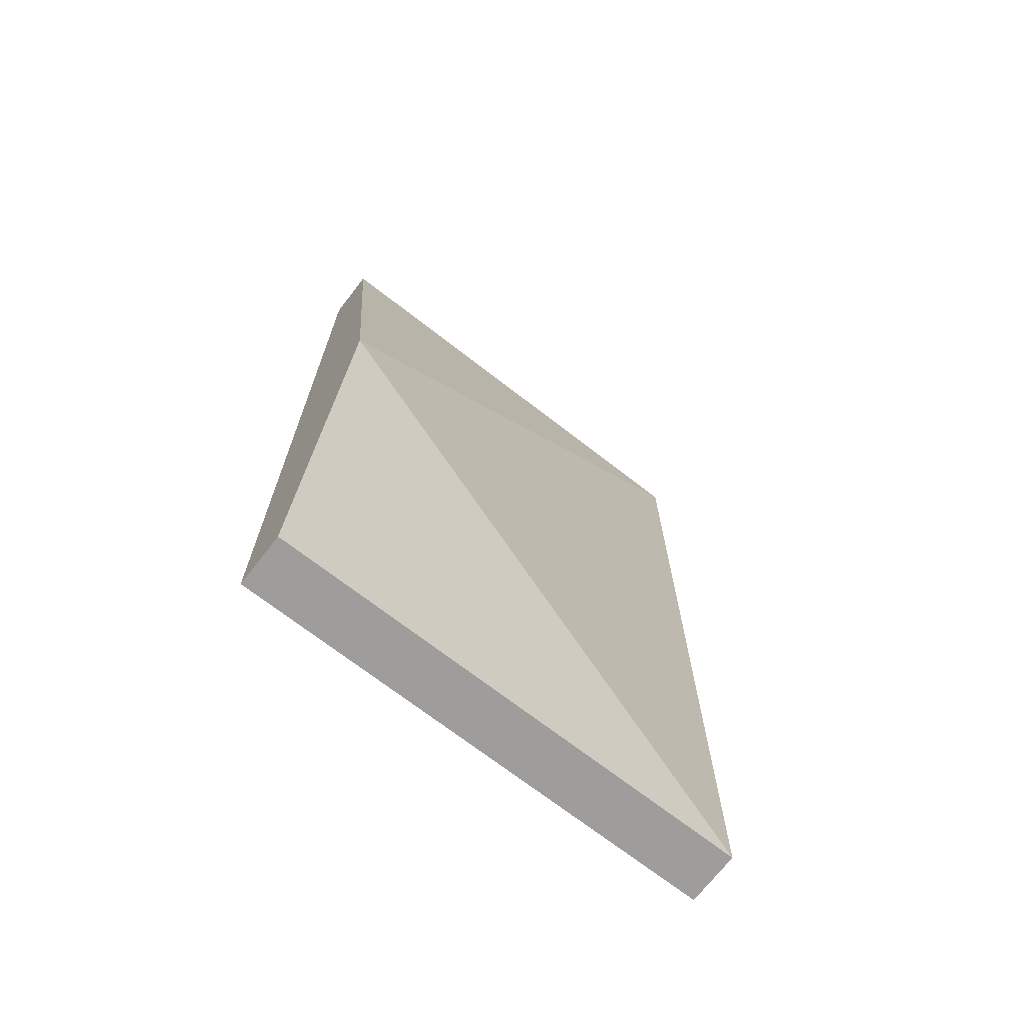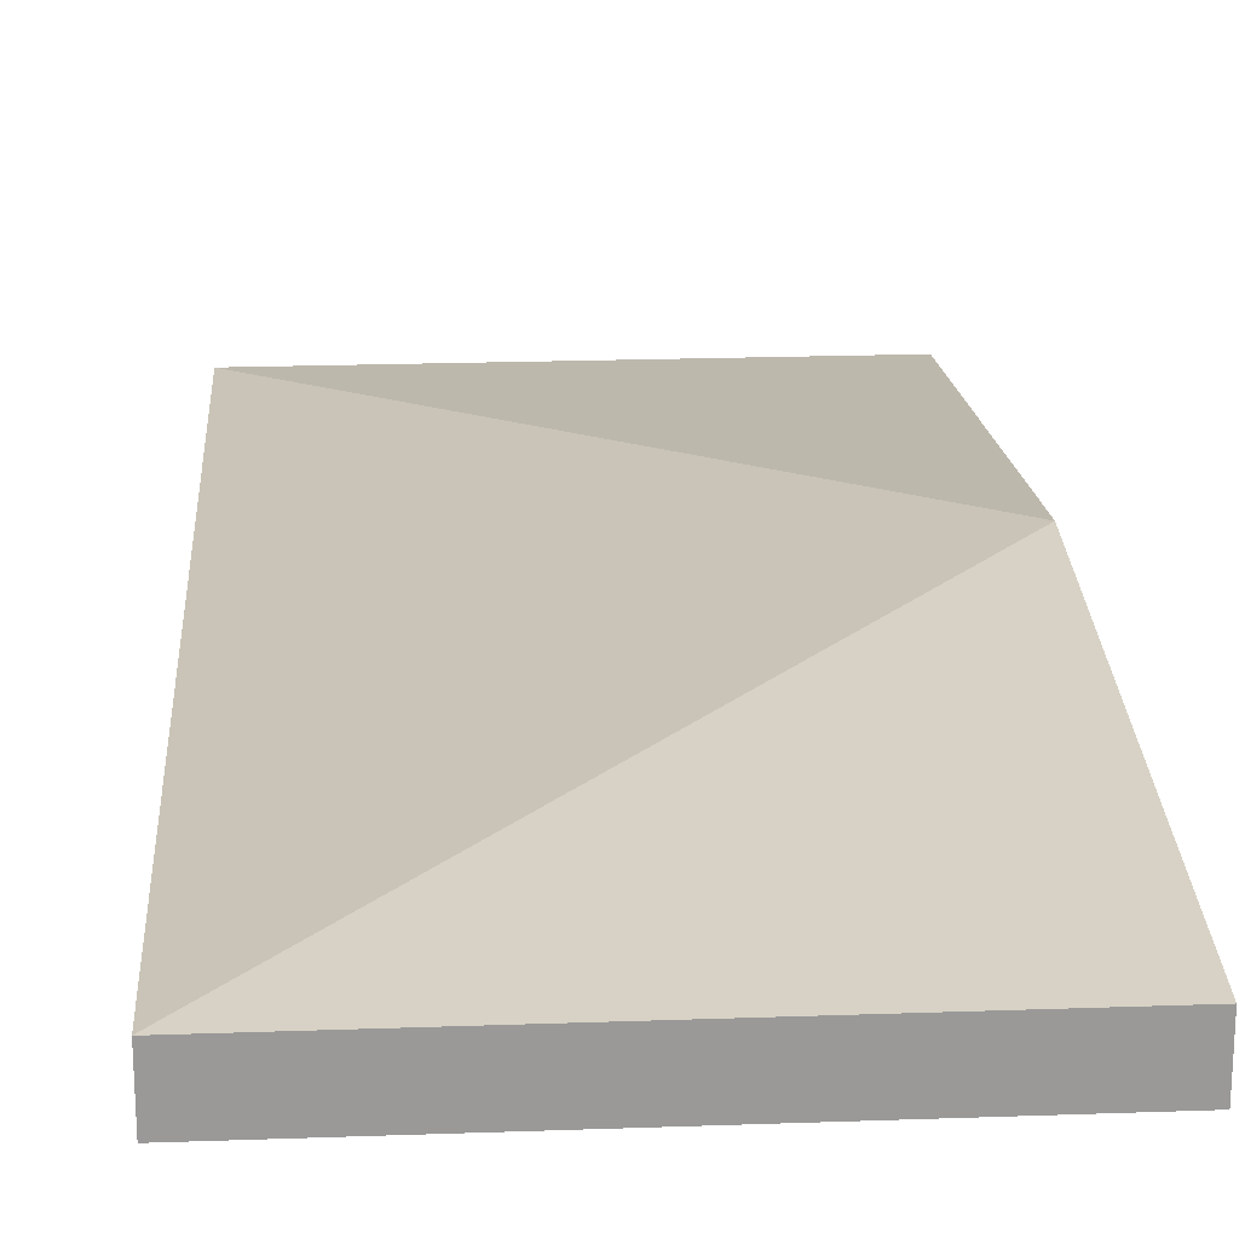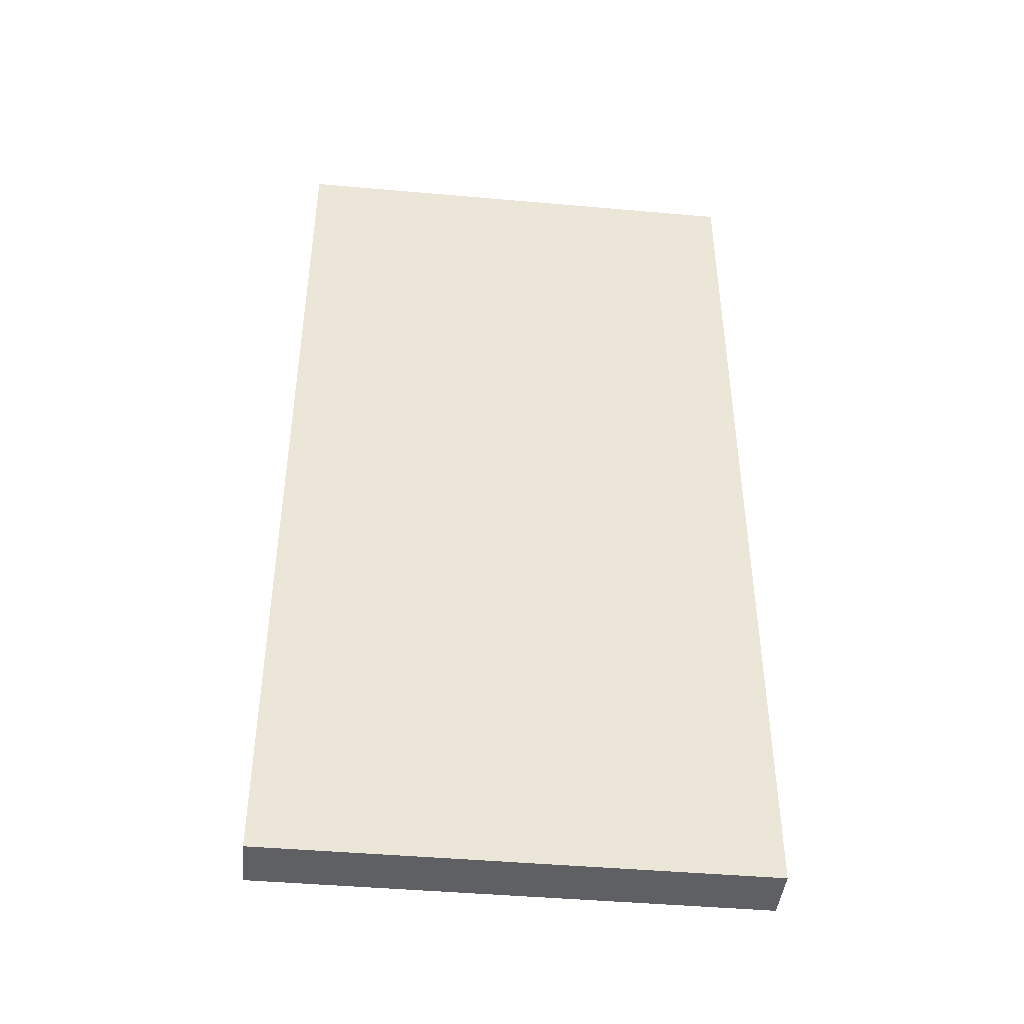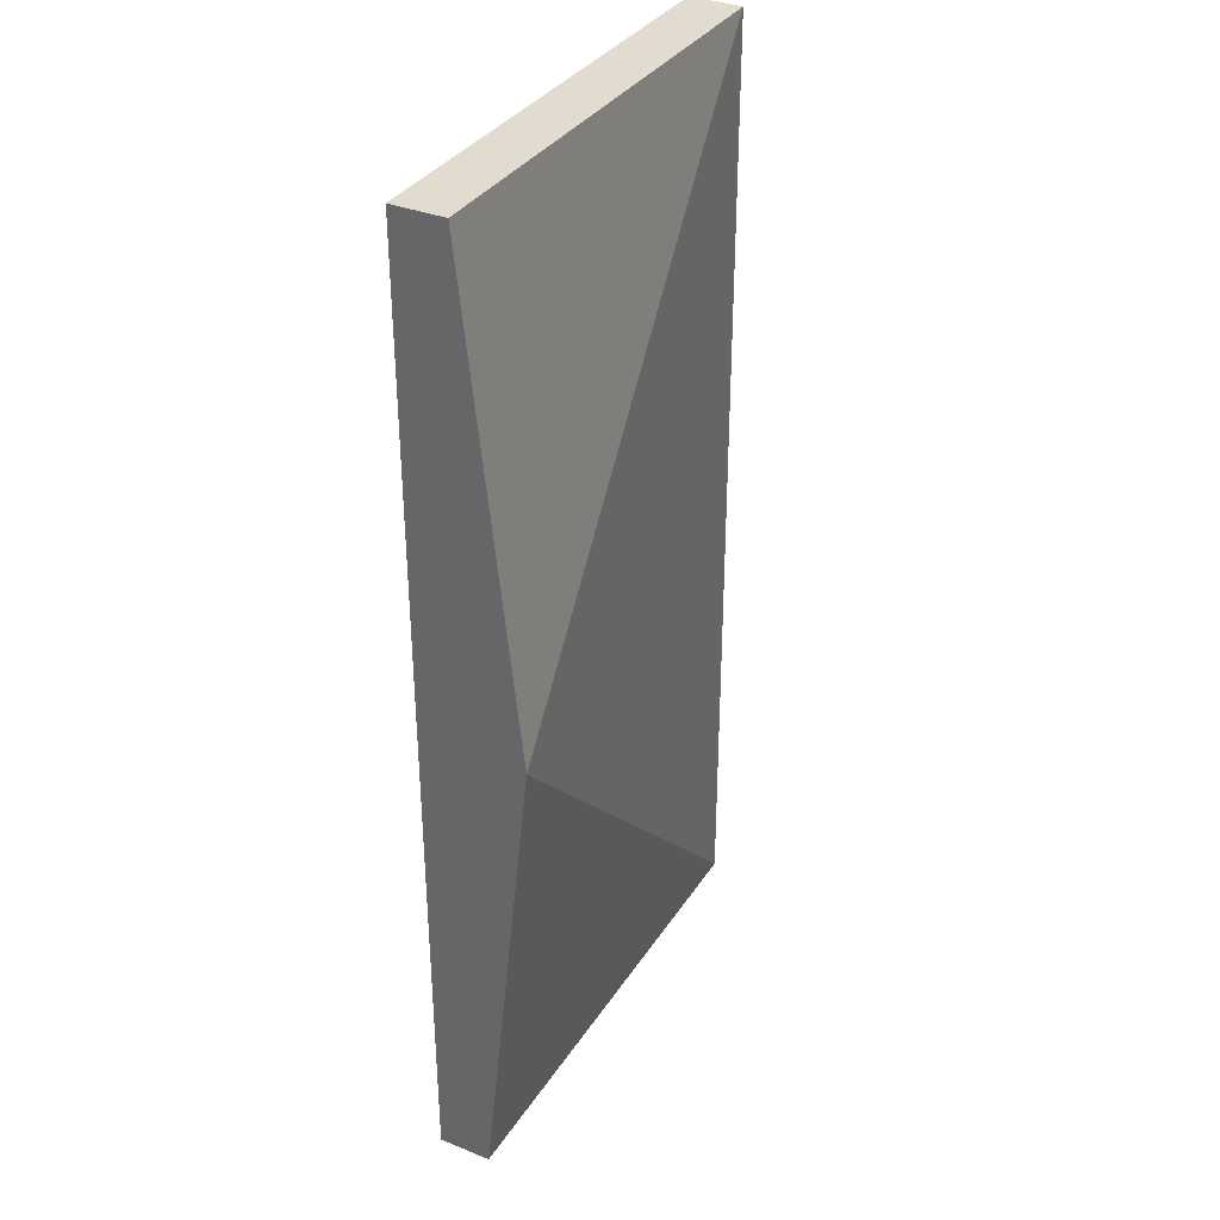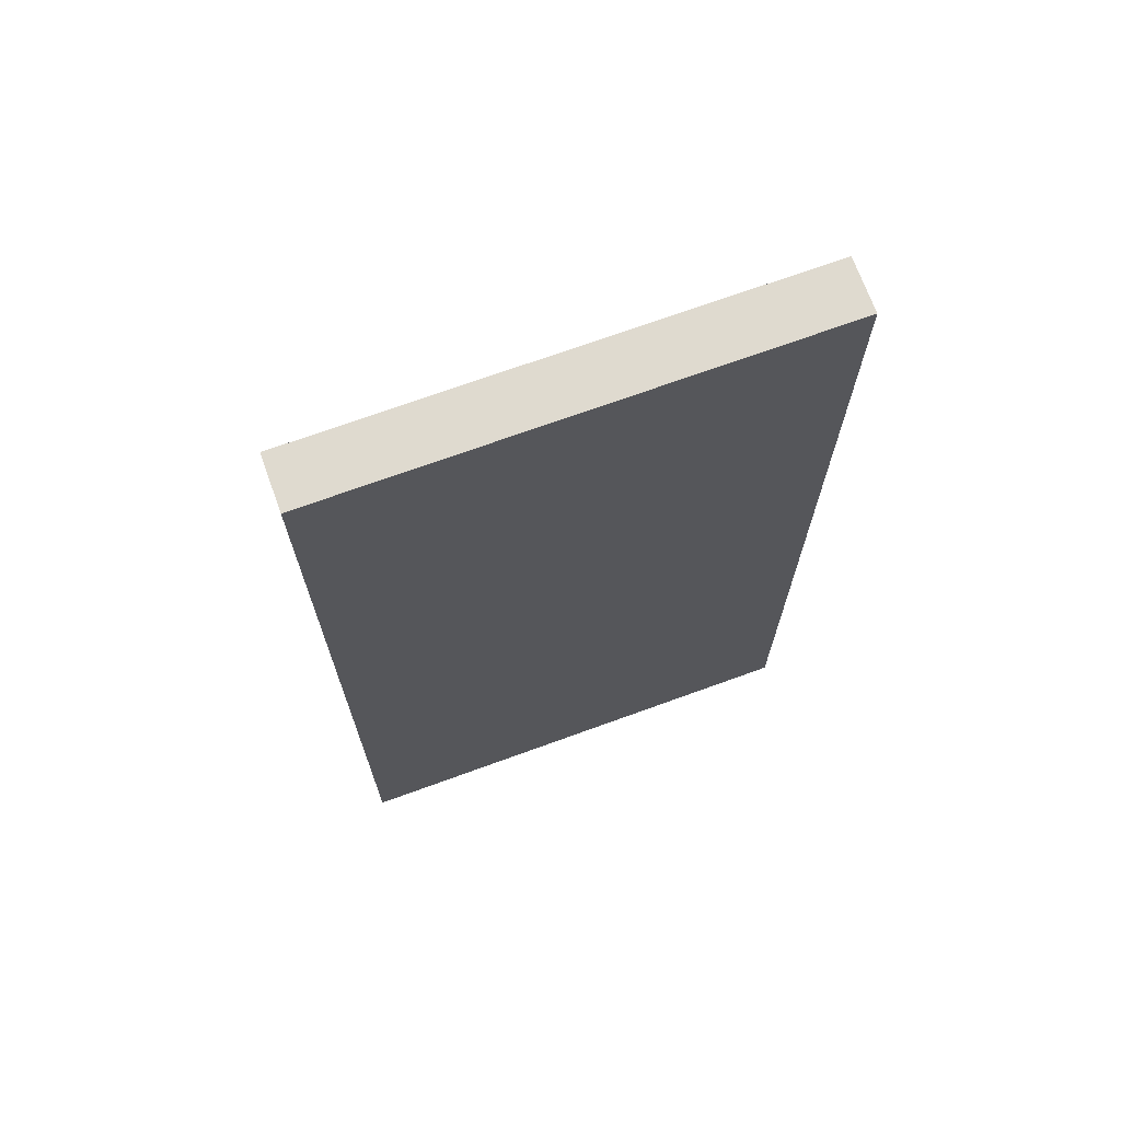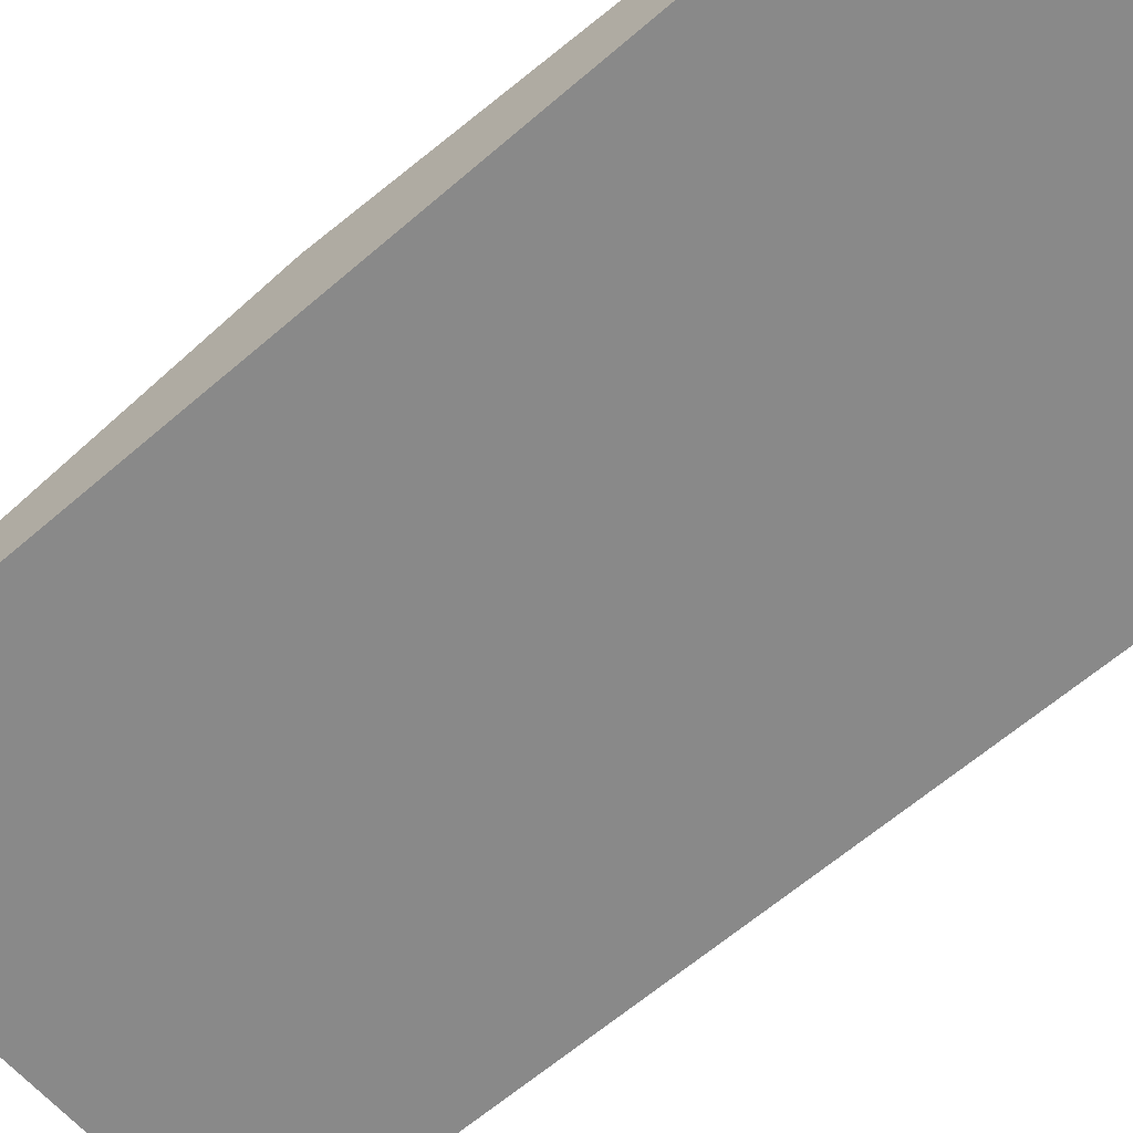
<metadata>
{"format":"obj","ext":"obj","renderer":"f3d","projection":"perspective","resolution":1024,"background":"white","views":[{"elev":-70.7,"azim":142.2,"up":"+Z"},{"elev":21.2,"azim":-3.6,"up":"+Y"},{"elev":-44.3,"azim":-5.9,"up":"+Z"},{"elev":34.5,"azim":118.3,"up":"+Z"},{"elev":70.7,"azim":-20.0,"up":"+Z"},{"elev":-63.2,"azim":131.1,"up":"+Y"}]}
</metadata>
<code>
v 0 -0.109 -1
v 0 -0.109 1
v -1 -0.109 1
v -1 -0.109 -1
v -1 -0 1
v -1 0 -1
v 0 -0 1
v 0 0 -1
v 0 0.109 0
f 2 4 1
f 6 3 5
f 5 2 7
f 2 1 8
f 9 6 5
f 9 8 6
f 8 4 6
f 9 5 7
f 2 8 7
f 7 8 9
f 2 3 4
f 6 4 3
f 5 3 2
f 8 1 4

</code>
